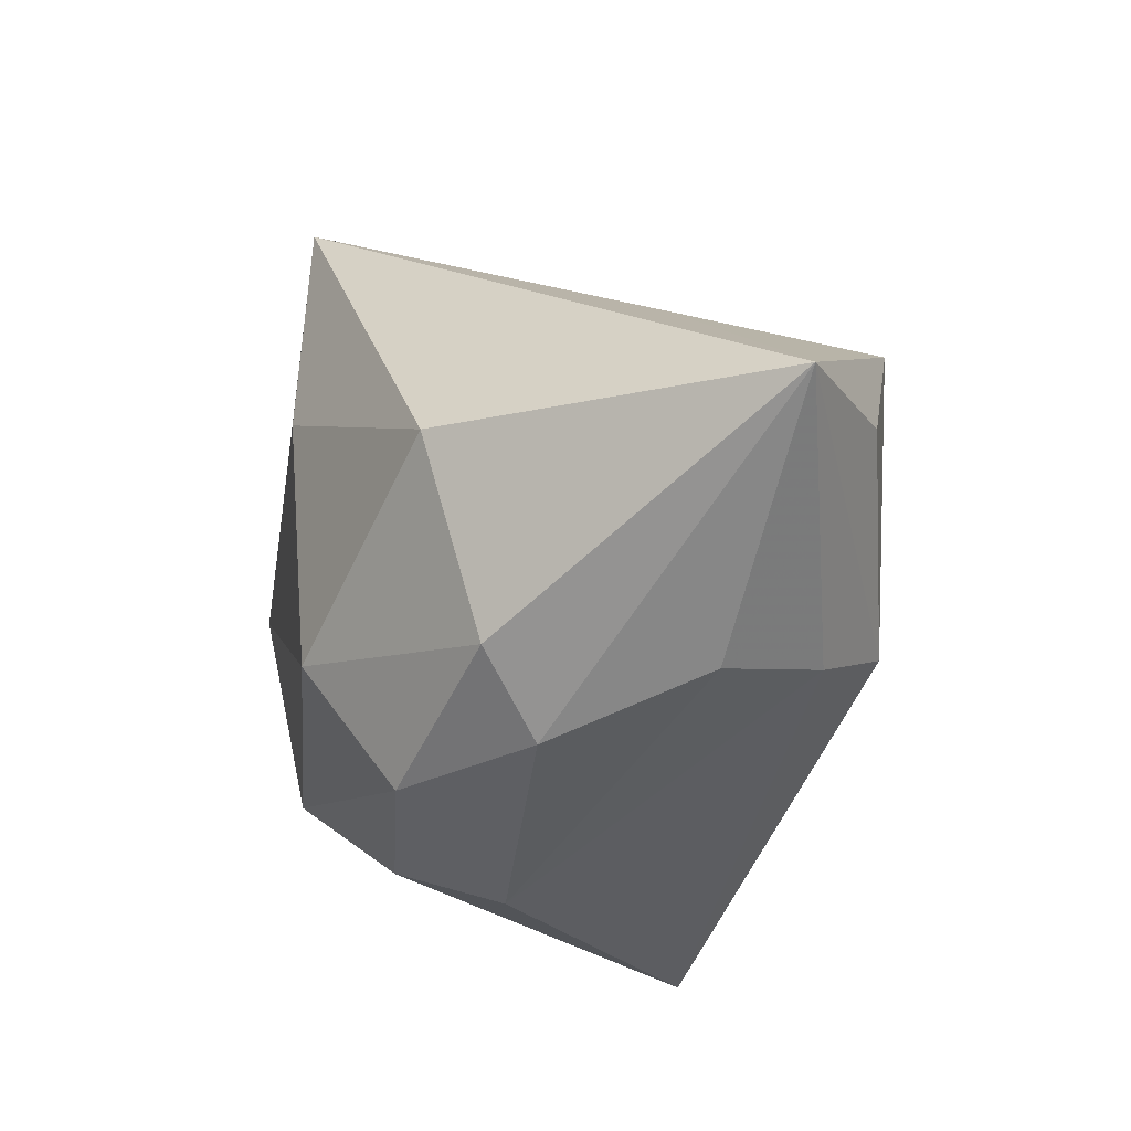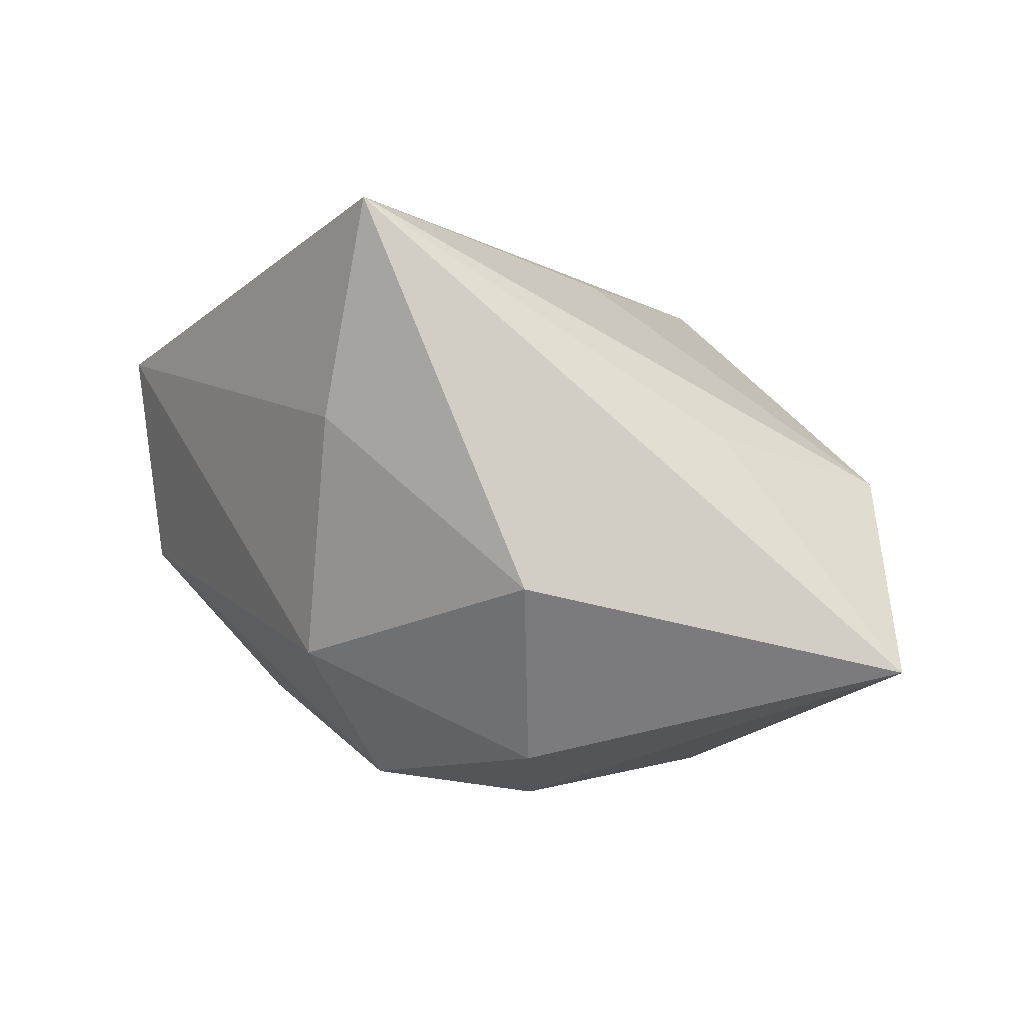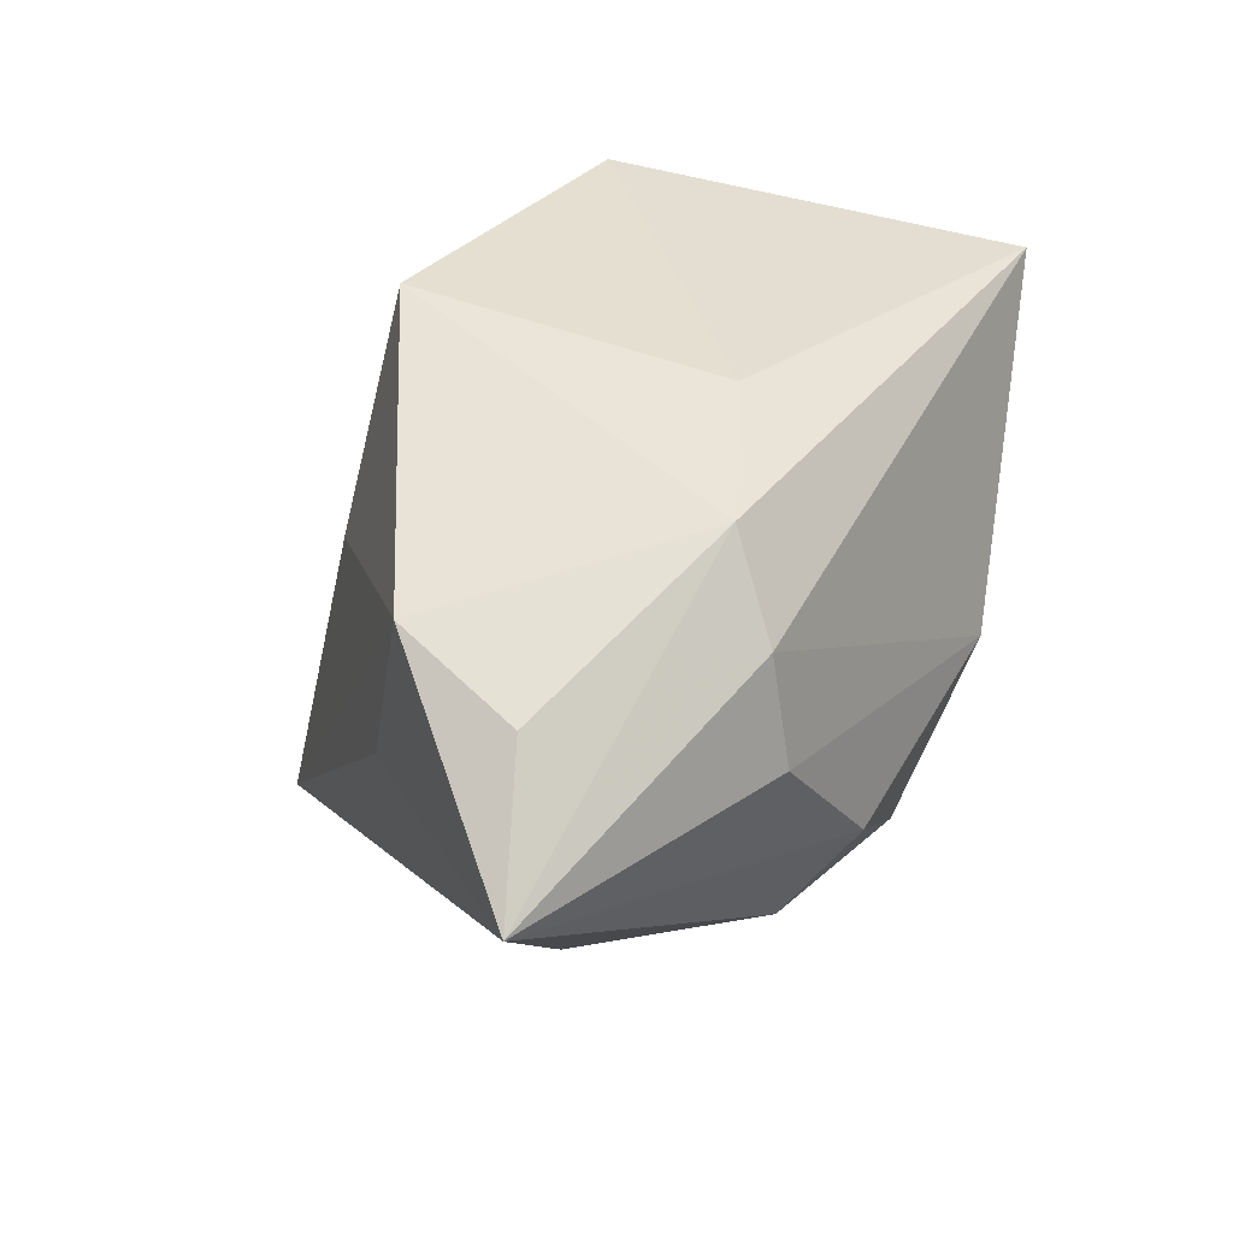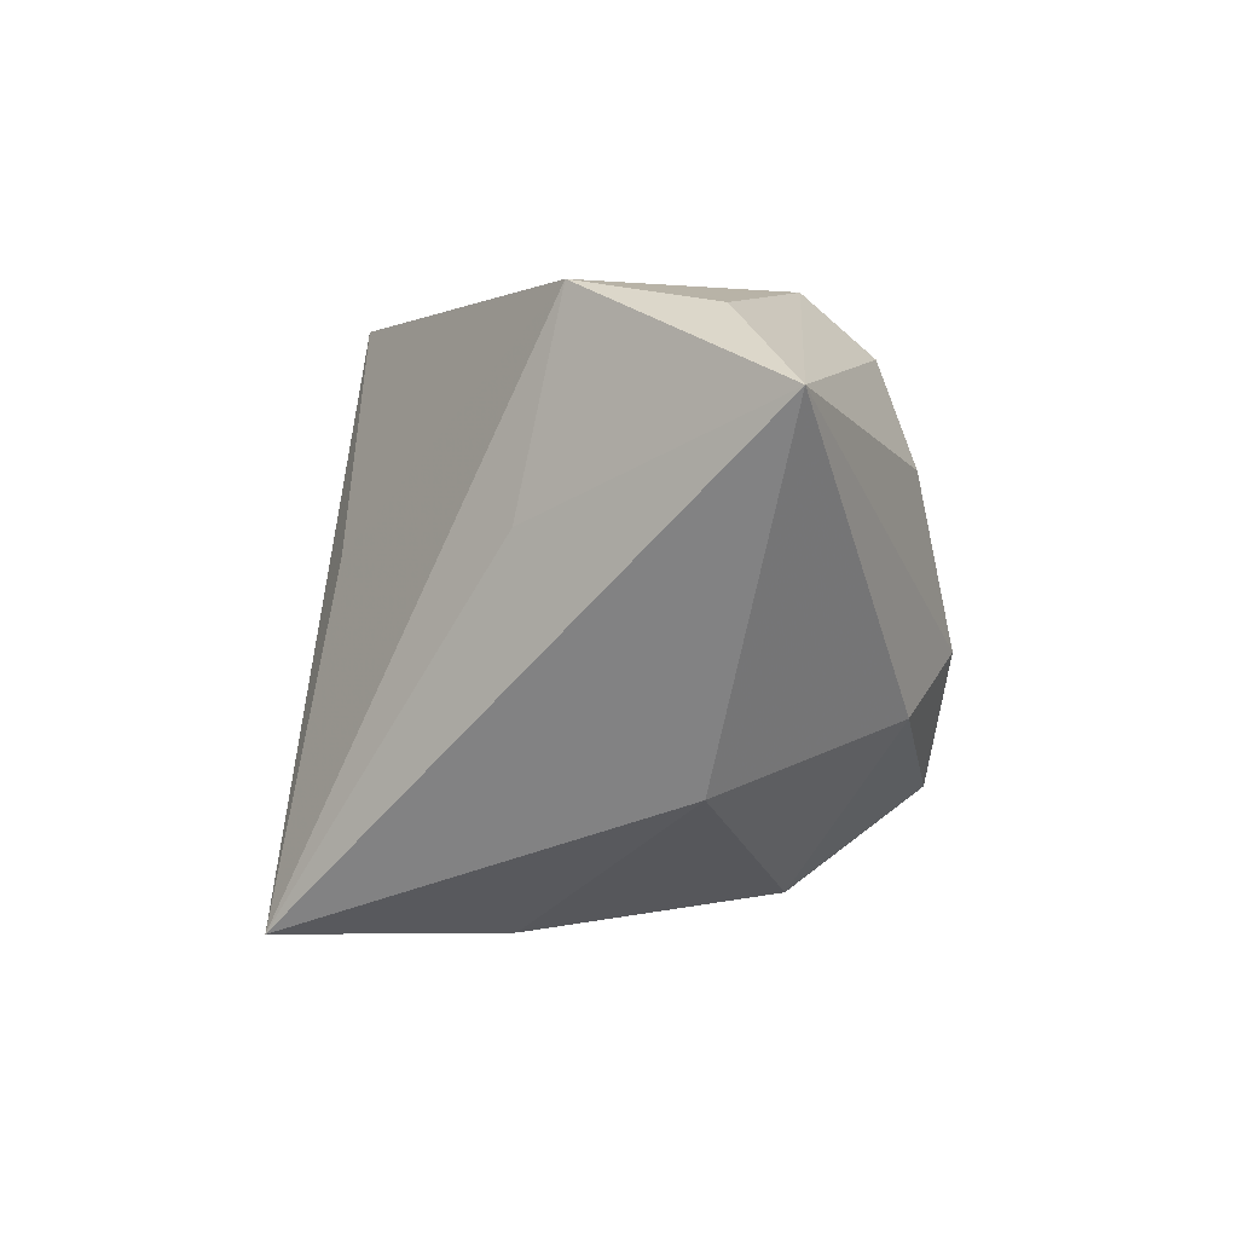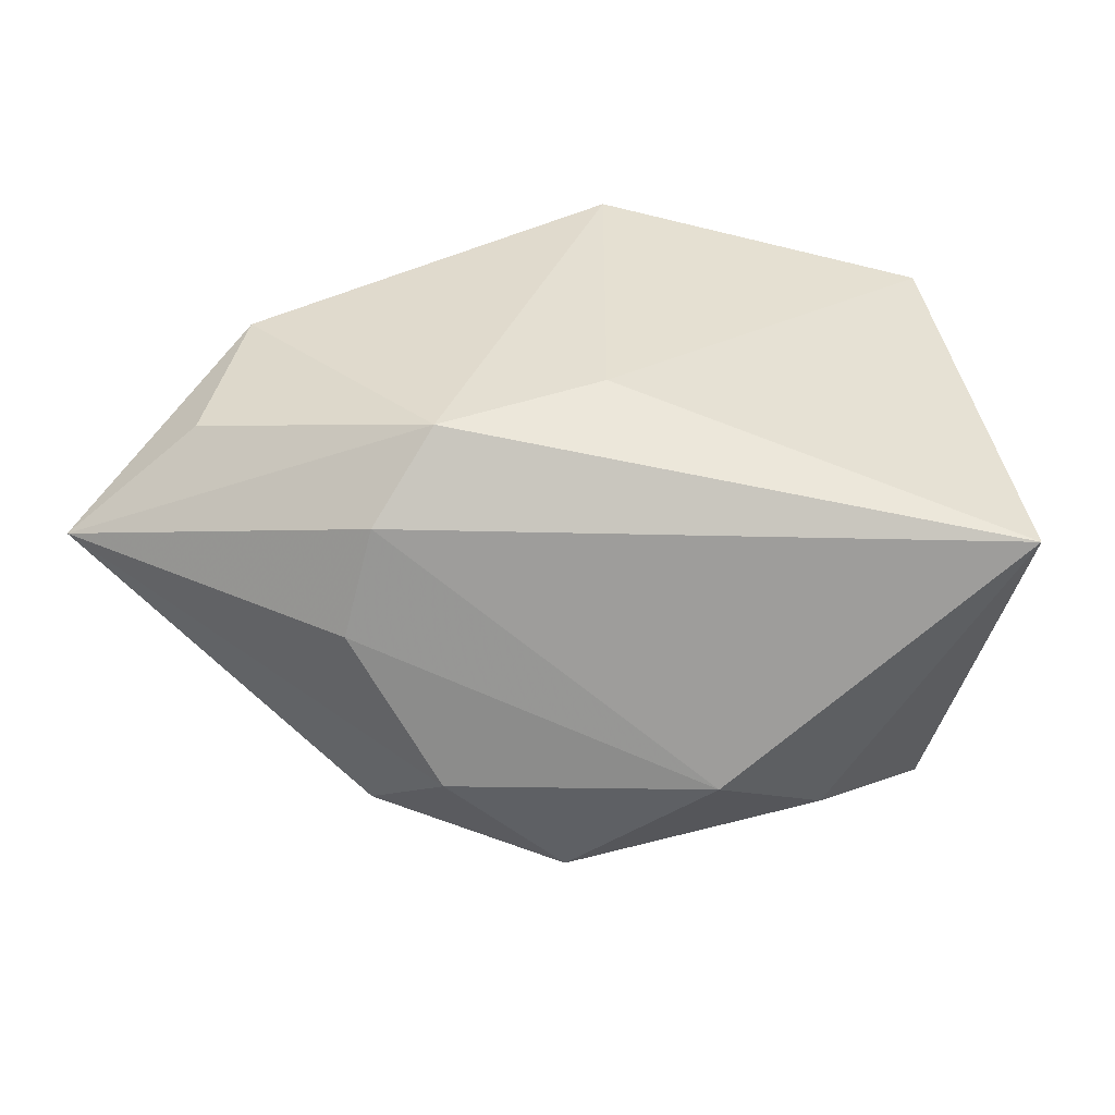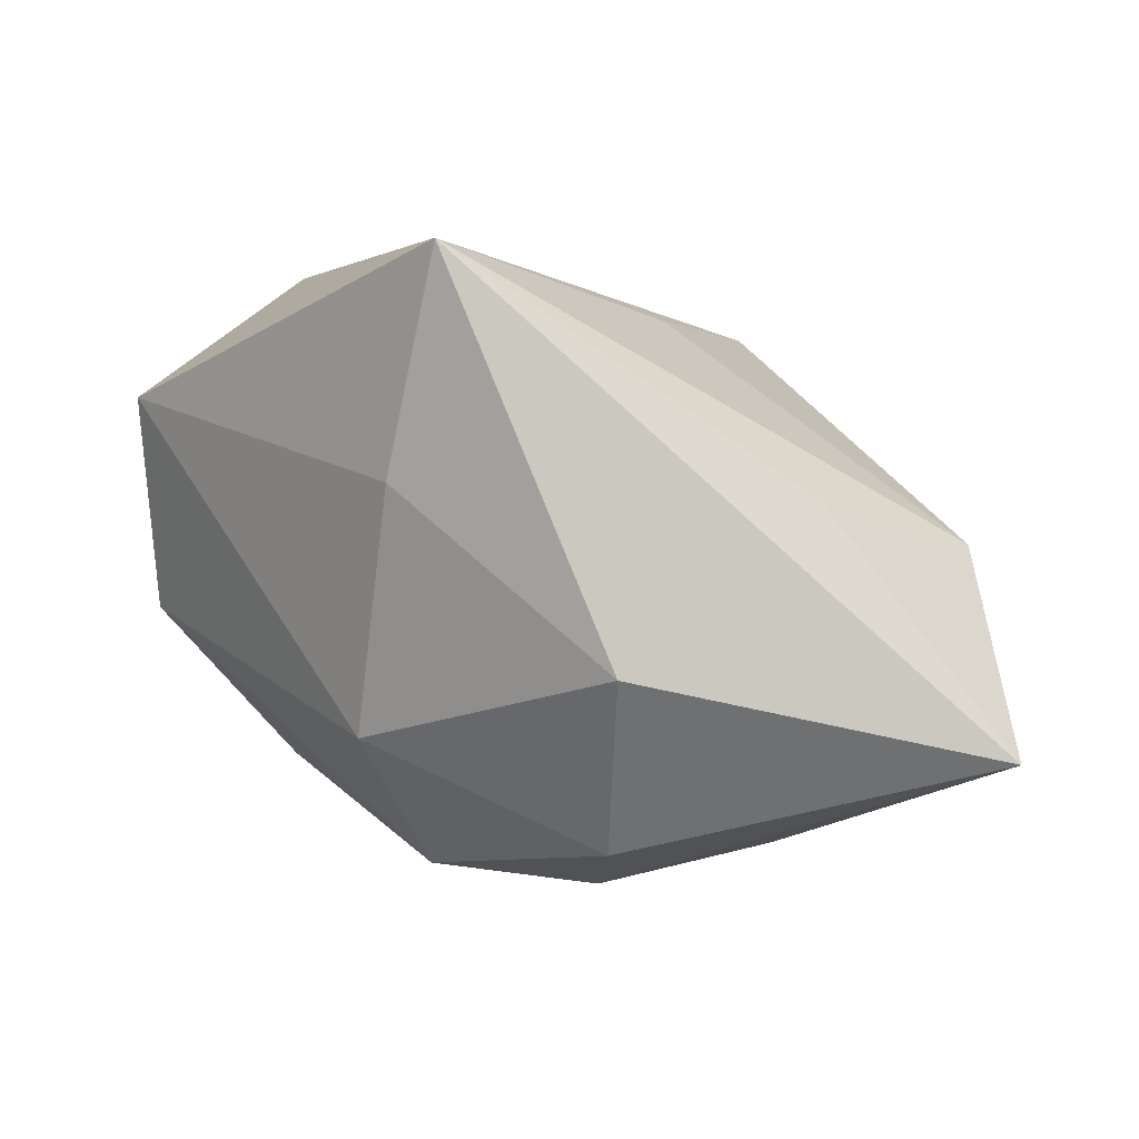
<metadata>
{"format":"obj","ext":"obj","renderer":"f3d","projection":"perspective","resolution":1024,"background":"white","views":[{"elev":-43.2,"azim":-99.6,"up":"+Y"},{"elev":-2.0,"azim":-127.7,"up":"+Y"},{"elev":45.9,"azim":-59.4,"up":"+Z"},{"elev":-5.4,"azim":-86.6,"up":"+Z"},{"elev":39.2,"azim":5.0,"up":"+Z"},{"elev":2.3,"azim":-133.5,"up":"+Y"}]}
</metadata>
<code>
v 0.03264 -0.005317 -0.02315
v 0.02383 0.0289 -0.01097
v -0.02977 -0.009401 -0.01781
v 0.03294 0.01294 0.01293
v -0.02132 -0.02647 -0.01072
v 0.01198 -0.02992 -0.00353
v -0.03552 0.001664 0.02428
v -0.002408 -0.02875 -0.0159
v 0.03295 0.02191 -0.003709
v -0.01186 0.007772 -0.02905
v -0.0002752 -0.009791 0.0278
v 0.02758 0.01621 -0.02905
v 0.02894 0.02042 0.02128
v -0.01366 0.02341 0.004361
v -0.01864 0.0289 -0.02905
v -0.03402 0.006052 0.004194
v -0.02018 -0.02402 0.02036
v 0.02252 0.02814 0.01442
v -0.0226 -0.02733 0.01026
v -0.0034 -0.01597 -0.02558
v 0.03926 -0.01942 0.01936
v -0.03845 -0.01155 0.02154
v -0.01365 -0.03074 -0.004501
v 0.02202 -0.02043 -0.01359
v -0.002995 0.02277 0.02692
v -0.0504 -0.0175 0.01257
v -0.01511 -0.01757 0.02747
f 3 26 15
f 14 25 15
f 15 7 14
f 14 7 25
f 15 26 16
f 16 7 15
f 26 7 16
f 21 9 4
f 4 13 21
f 9 13 4
f 25 13 18
f 15 25 18
f 18 13 9
f 2 12 15
f 9 12 2
f 15 18 2
f 2 18 9
f 8 6 23
f 23 6 19
f 23 19 26
f 8 20 1
f 1 20 12
f 1 9 21
f 1 12 9
f 21 13 11
f 11 13 25
f 22 7 26
f 26 19 17
f 17 6 21
f 19 6 17
f 10 3 15
f 10 20 3
f 15 12 10
f 12 20 10
f 8 23 5
f 5 20 8
f 5 23 26
f 3 20 5
f 26 3 5
f 24 6 8
f 8 1 24
f 21 6 24
f 24 1 21
f 27 22 26
f 26 17 27
f 7 22 27
f 21 11 27
f 27 17 21
f 25 7 27
f 27 11 25

</code>
